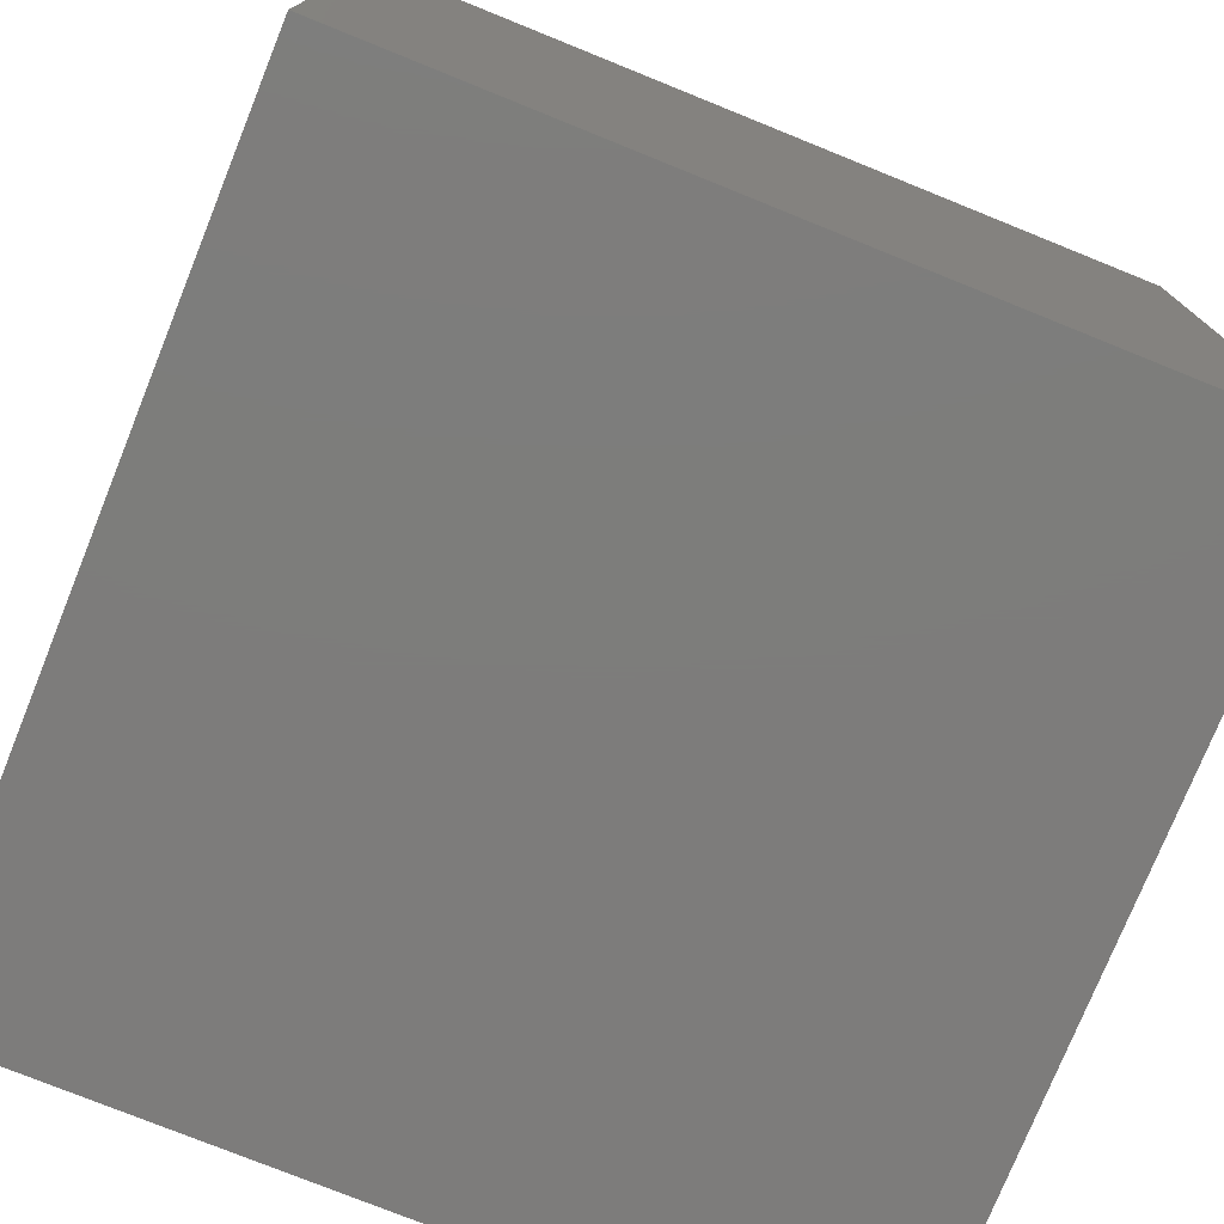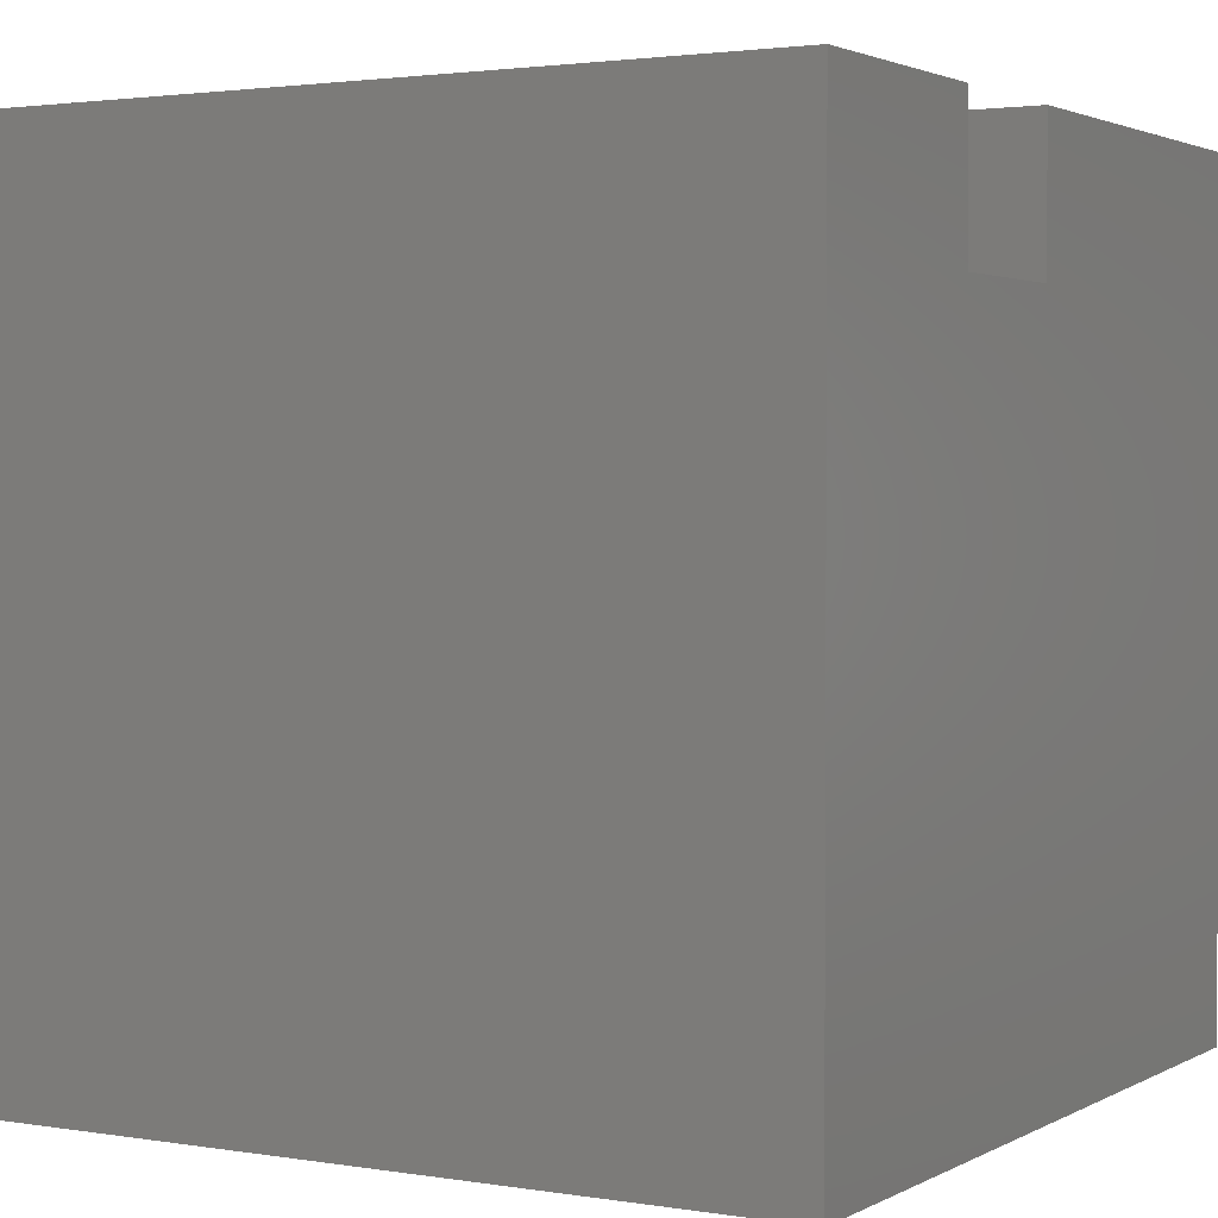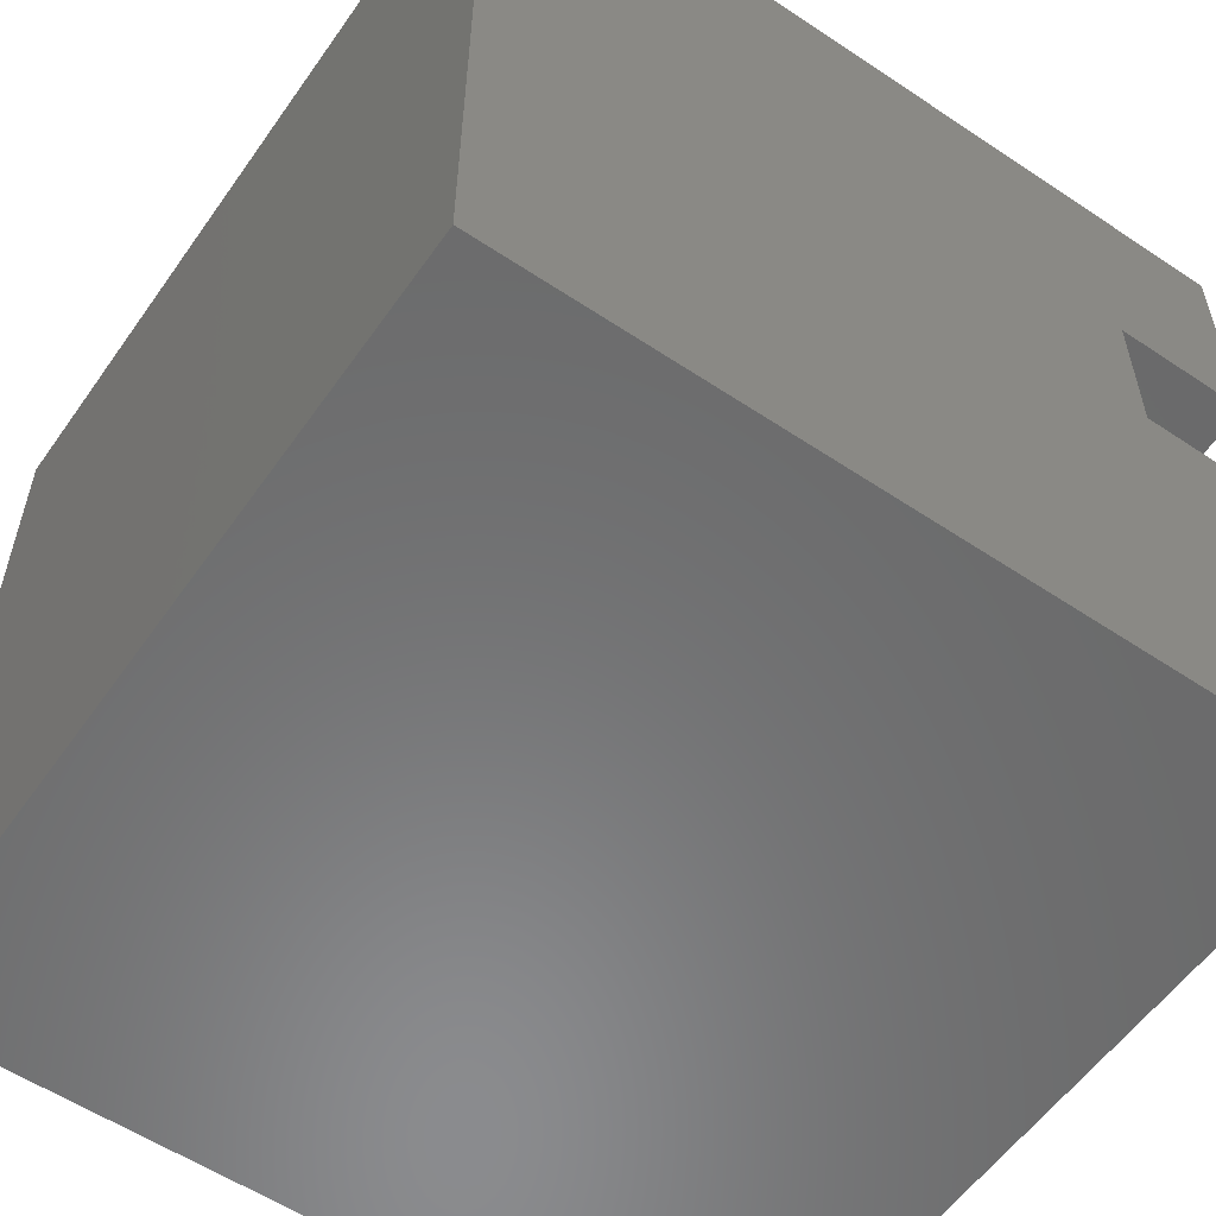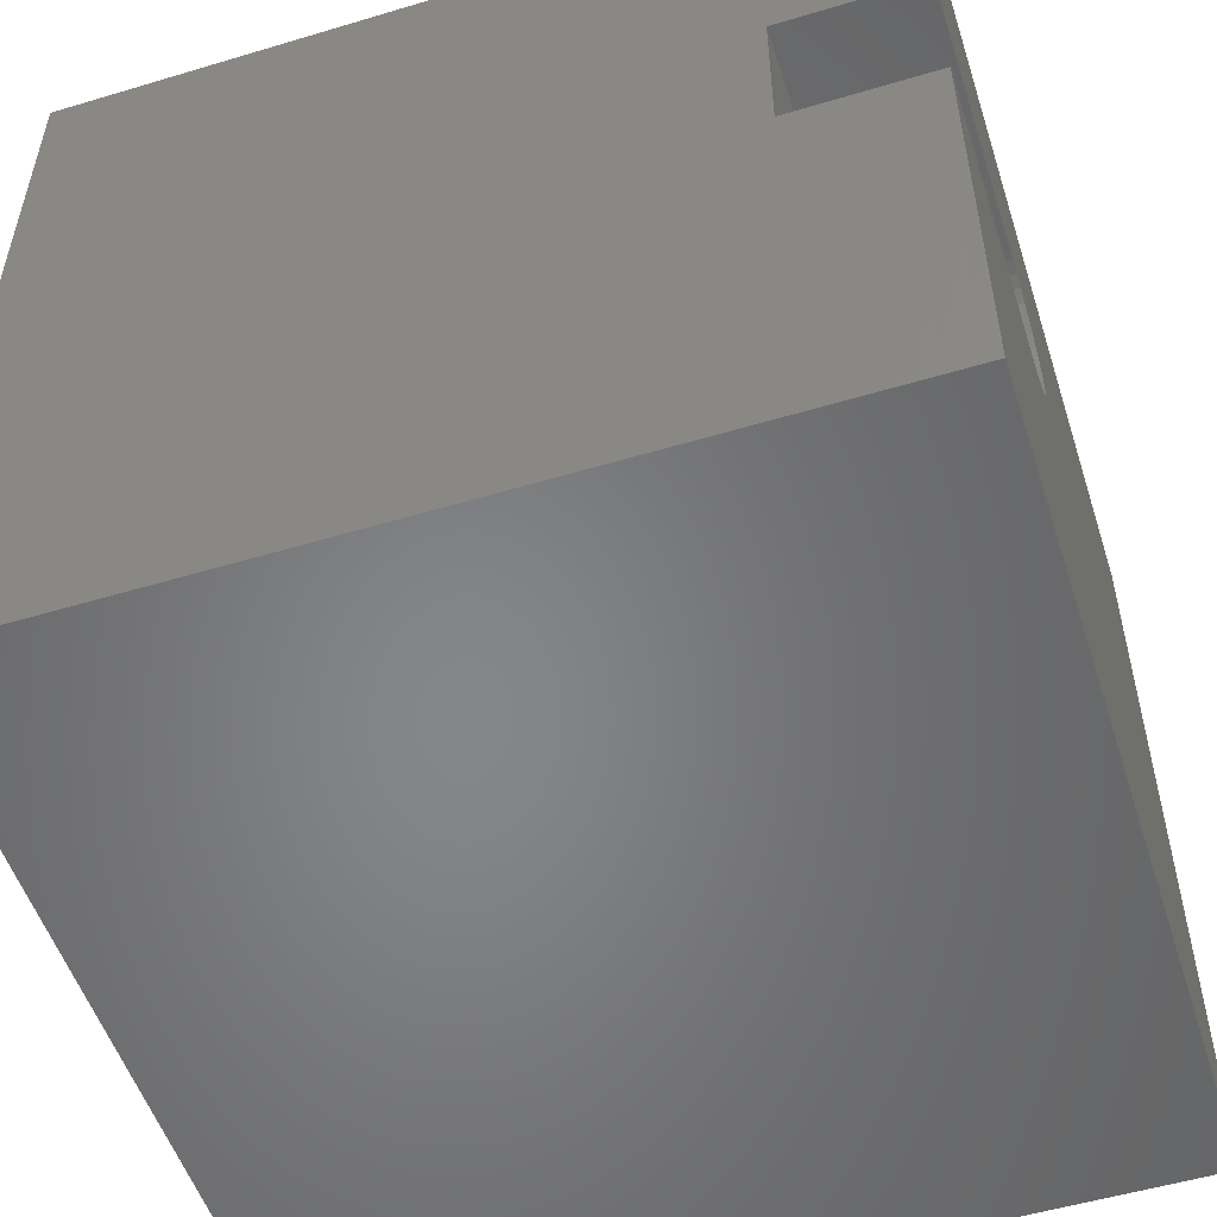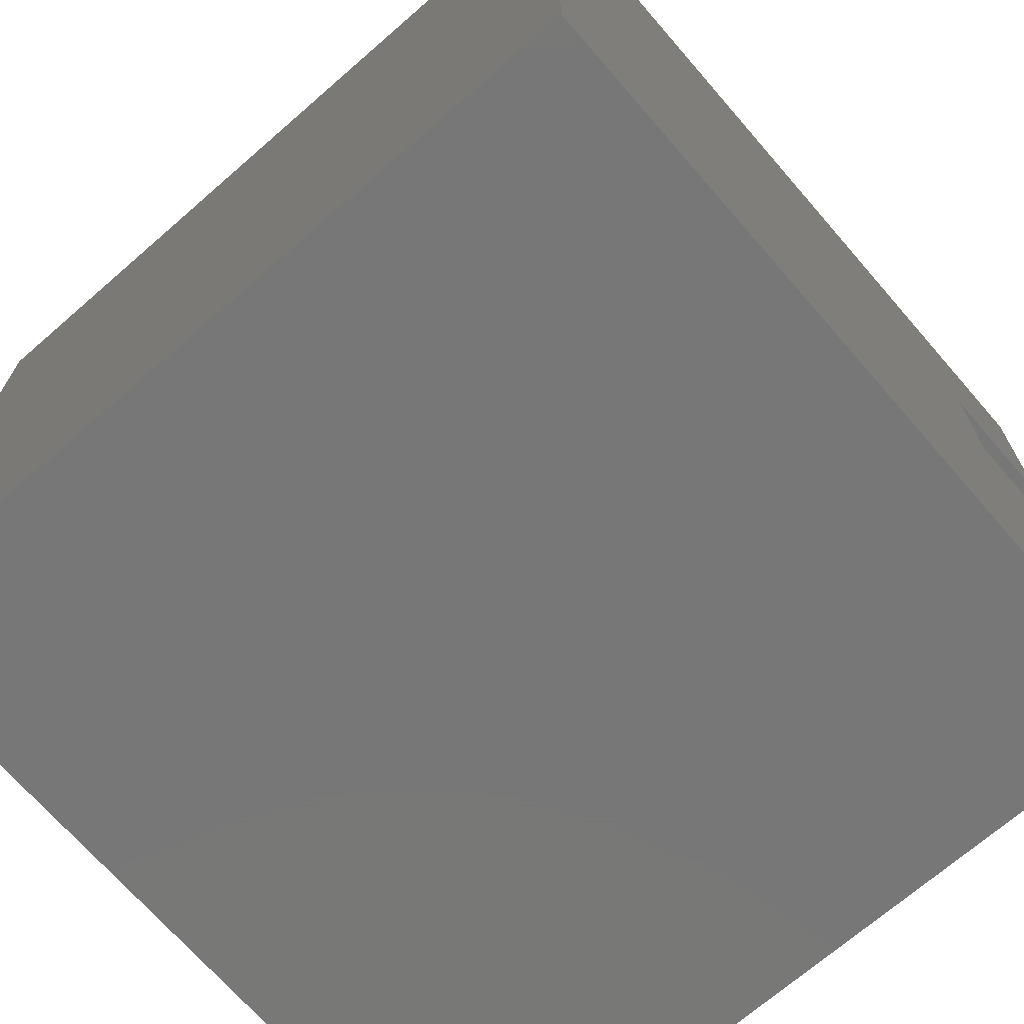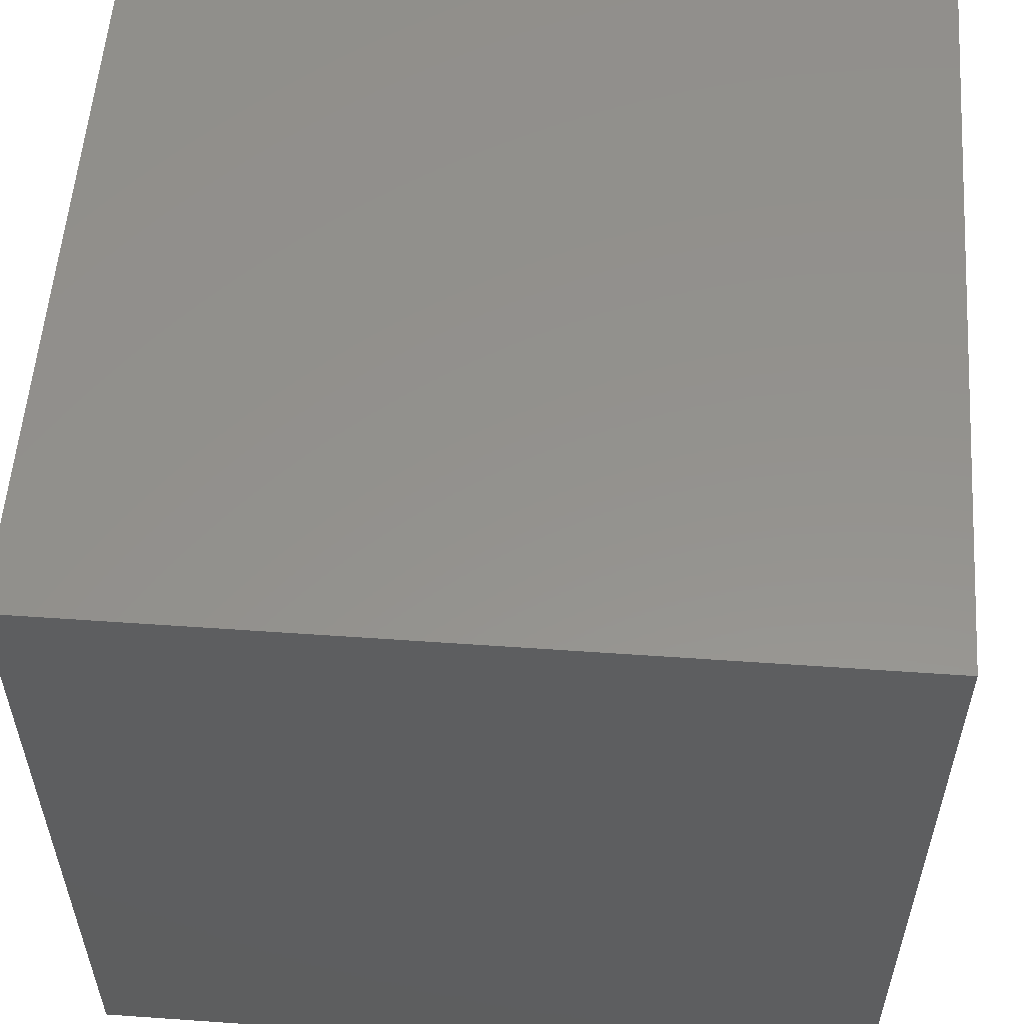
<metadata>
{"format":"stl","ext":"stl","renderer":"f3d","projection":"perspective","resolution":1024,"background":"white","views":[{"elev":-76.3,"azim":158.0,"up":"+Z"},{"elev":2.2,"azim":-150.0,"up":"+Z"},{"elev":-56.9,"azim":-124.8,"up":"+Y"},{"elev":-53.2,"azim":-72.2,"up":"+Y"},{"elev":-70.2,"azim":-139.0,"up":"+Y"},{"elev":55.9,"azim":94.2,"up":"+Y"}]}
</metadata>
<code>
# stl→obj: 50 verts, 96 faces
v 0 7.05 10
v 0 10 10
v 0 7.05 8.272
v 0 10 0
v 0 5.141 8.272
v 0 0 0
v 0 5.141 10
v 0 0 10
v 4.214 6.573 10
v 4.284 6.422 10
v 10 10 10
v 10 0 10
v 4.001 5.364 10
v 3.865 5.269 10
v 3.387 7.05 10
v 3.714 6.992 10
v 3.865 6.922 10
v 3.553 7.035 10
v 4.001 6.827 10
v 4.119 6.709 10
v 3.714 5.199 10
v 3.553 5.156 10
v 3.387 5.141 10
v 4.284 5.769 10
v 4.214 5.618 10
v 4.119 5.482 10
v 4.327 6.261 10
v 4.342 6.095 10
v 4.327 5.93 10
v 10 10 0
v 10 0 0
v 4.284 6.422 8.272
v 4.214 6.573 8.272
v 4.214 5.618 8.272
v 3.387 7.05 8.272
v 3.387 5.141 8.272
v 3.553 7.035 8.272
v 3.865 5.269 8.272
v 3.714 5.199 8.272
v 3.553 5.156 8.272
v 4.327 5.93 8.272
v 4.342 6.095 8.272
v 4.327 6.261 8.272
v 4.119 6.709 8.272
v 4.001 6.827 8.272
v 3.865 6.922 8.272
v 3.714 6.992 8.272
v 4.001 5.364 8.272
v 4.119 5.482 8.272
v 4.284 5.769 8.272
f 1 2 3
f 3 2 4
f 3 4 5
f 5 4 6
f 5 6 7
f 7 6 8
f 9 10 11
f 12 13 14
f 2 1 15
f 16 17 11
f 2 15 11
f 11 15 18
f 11 18 16
f 17 19 11
f 11 19 20
f 11 20 9
f 14 21 12
f 12 21 22
f 12 22 8
f 8 22 23
f 8 23 7
f 24 25 12
f 12 25 26
f 12 26 13
f 10 27 11
f 11 27 28
f 11 28 12
f 12 28 29
f 12 29 24
f 30 11 31
f 31 11 12
f 4 30 6
f 6 30 31
f 11 30 2
f 2 30 4
f 31 12 6
f 6 12 8
f 32 33 34
f 3 5 35
f 35 5 36
f 35 36 37
f 38 33 39
f 39 33 40
f 41 42 43
f 40 33 36
f 36 33 44
f 36 44 45
f 45 46 36
f 36 46 47
f 36 47 37
f 38 48 33
f 33 48 49
f 33 49 34
f 32 34 43
f 43 34 50
f 43 50 41
f 3 35 1
f 1 35 15
f 36 23 22
f 36 22 40
f 40 22 21
f 40 21 39
f 39 21 14
f 39 14 38
f 38 14 13
f 38 13 48
f 48 13 26
f 48 26 49
f 49 26 25
f 49 25 34
f 34 25 24
f 34 24 50
f 50 24 29
f 50 29 41
f 41 29 28
f 41 28 42
f 42 28 27
f 42 27 43
f 43 27 10
f 43 10 32
f 32 10 9
f 32 9 33
f 33 9 20
f 33 20 44
f 44 20 19
f 44 19 45
f 45 19 17
f 45 17 46
f 46 17 16
f 46 16 47
f 47 16 18
f 47 18 37
f 37 18 15
f 37 15 35
f 36 5 23
f 23 5 7

</code>
